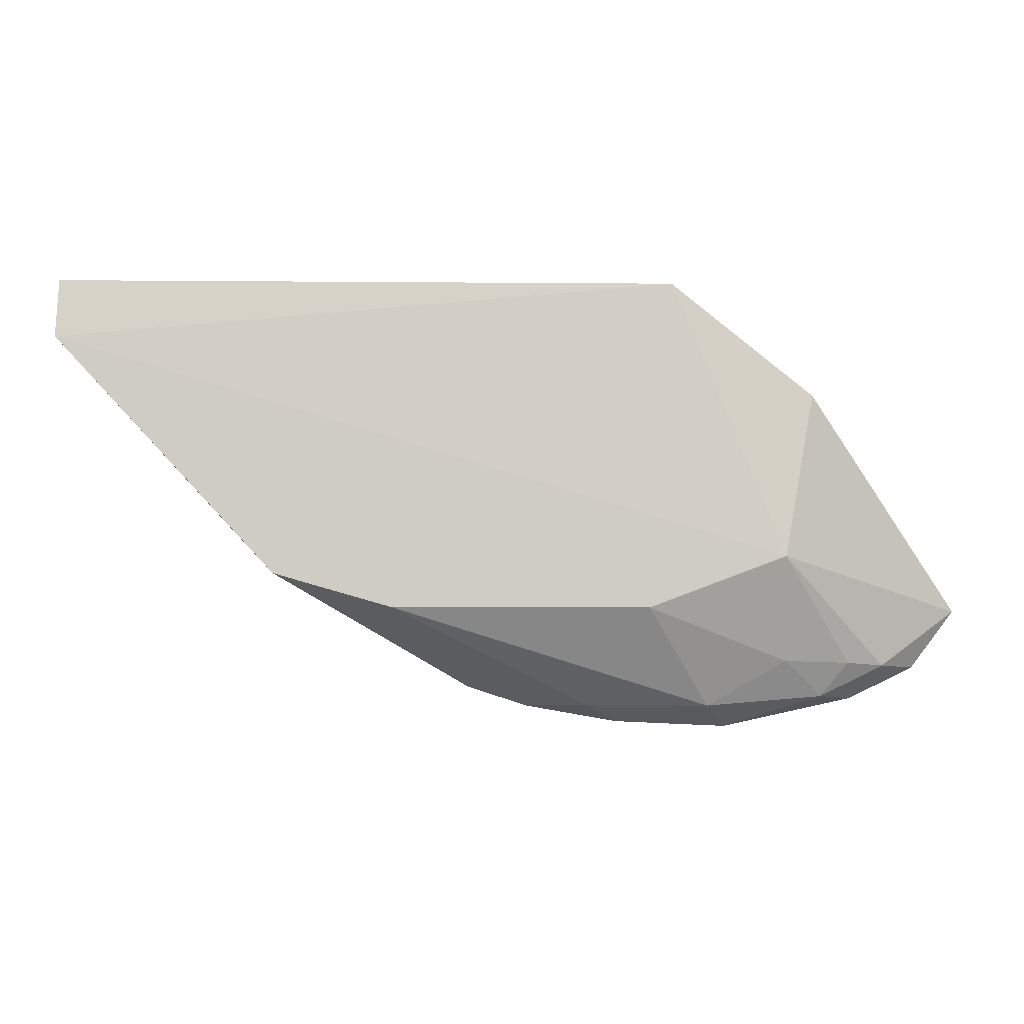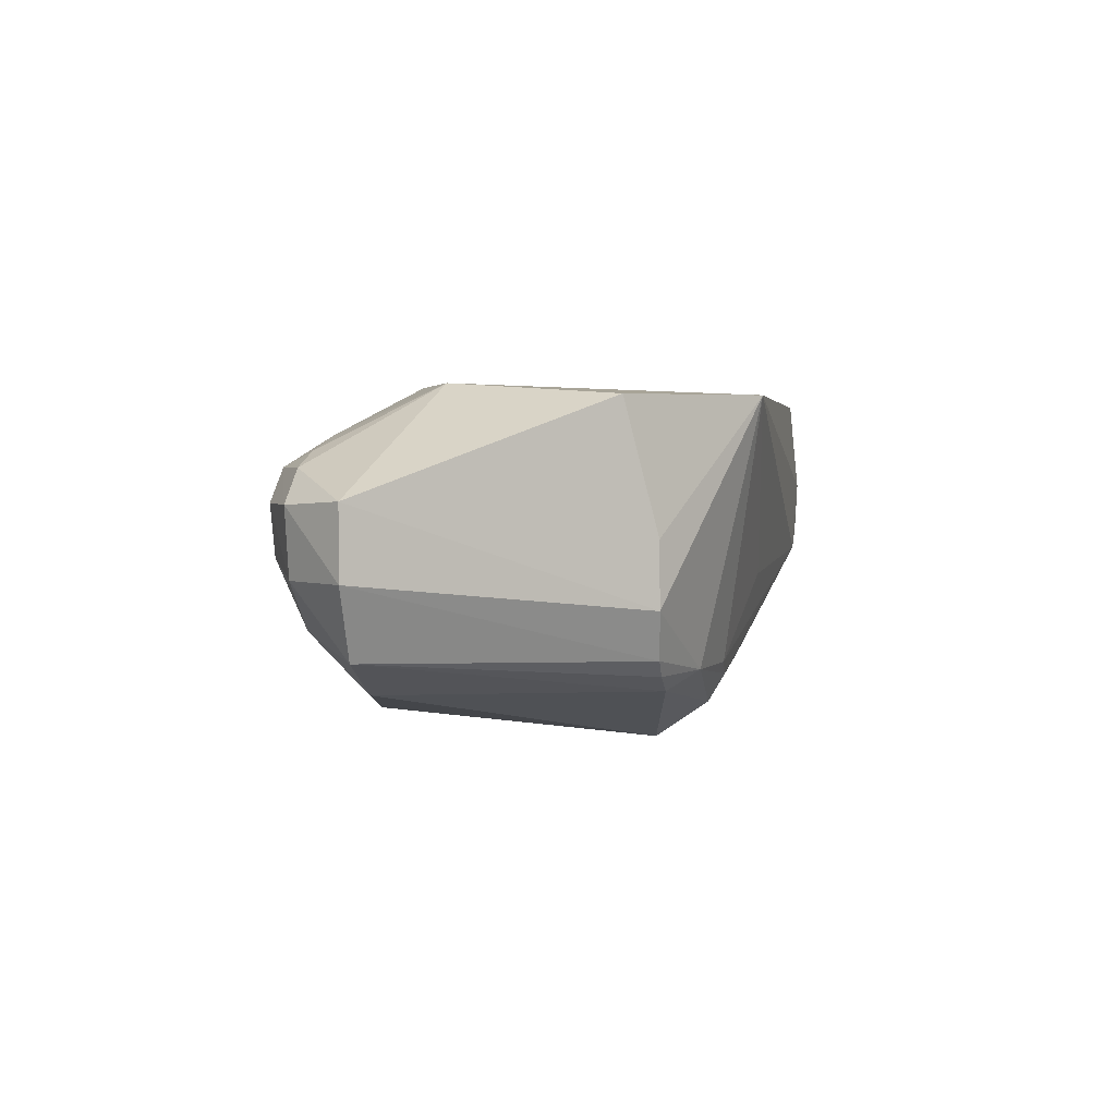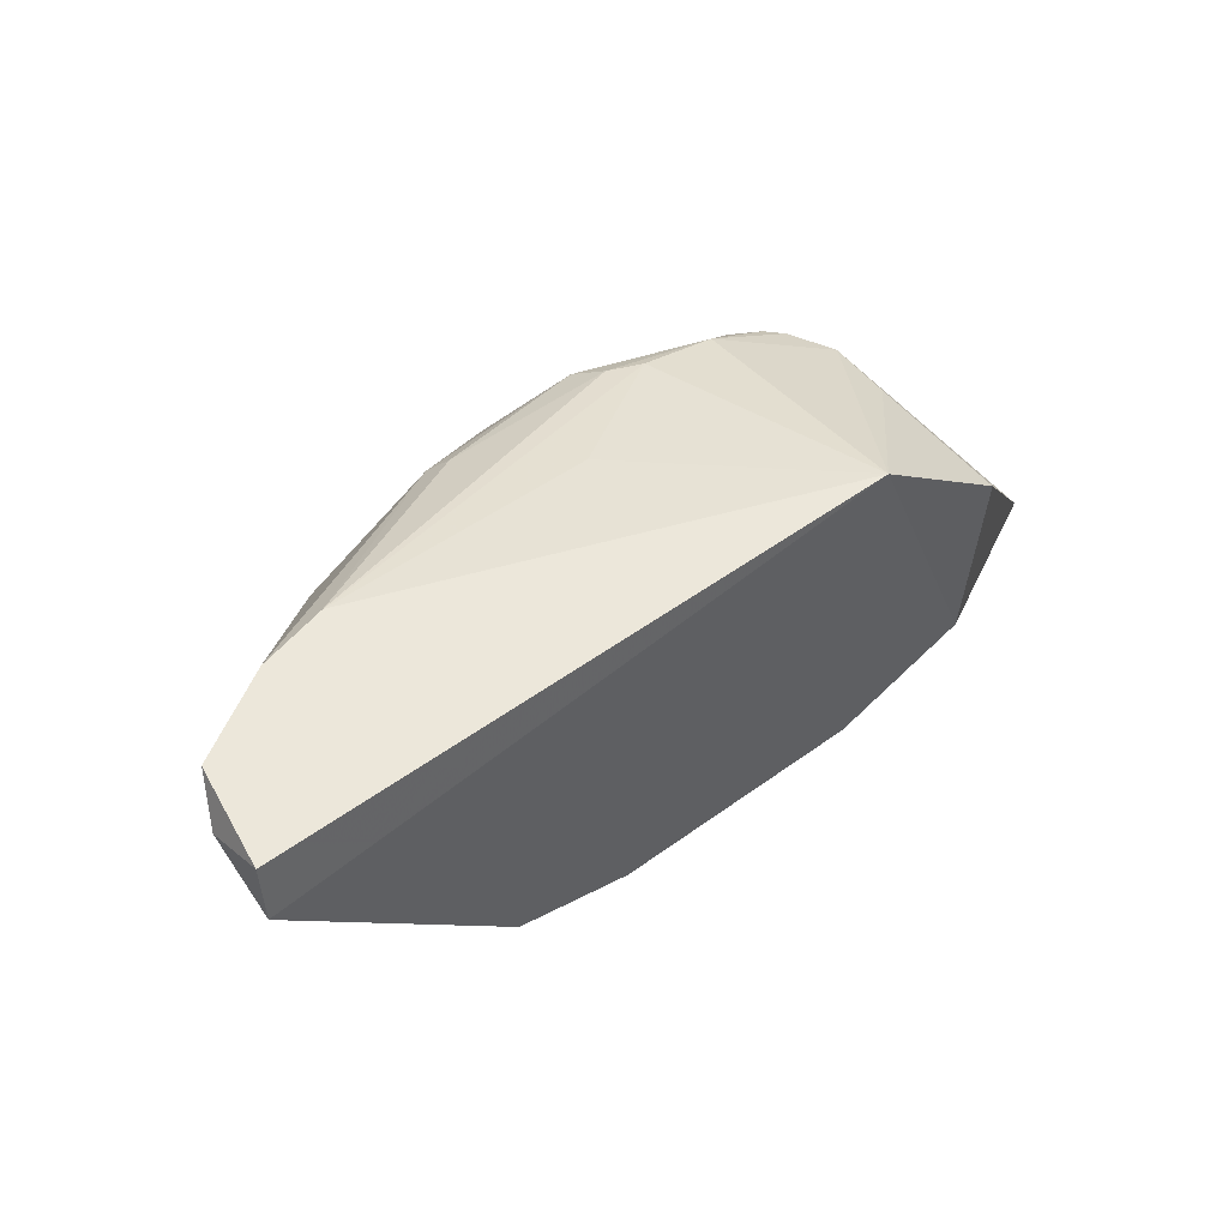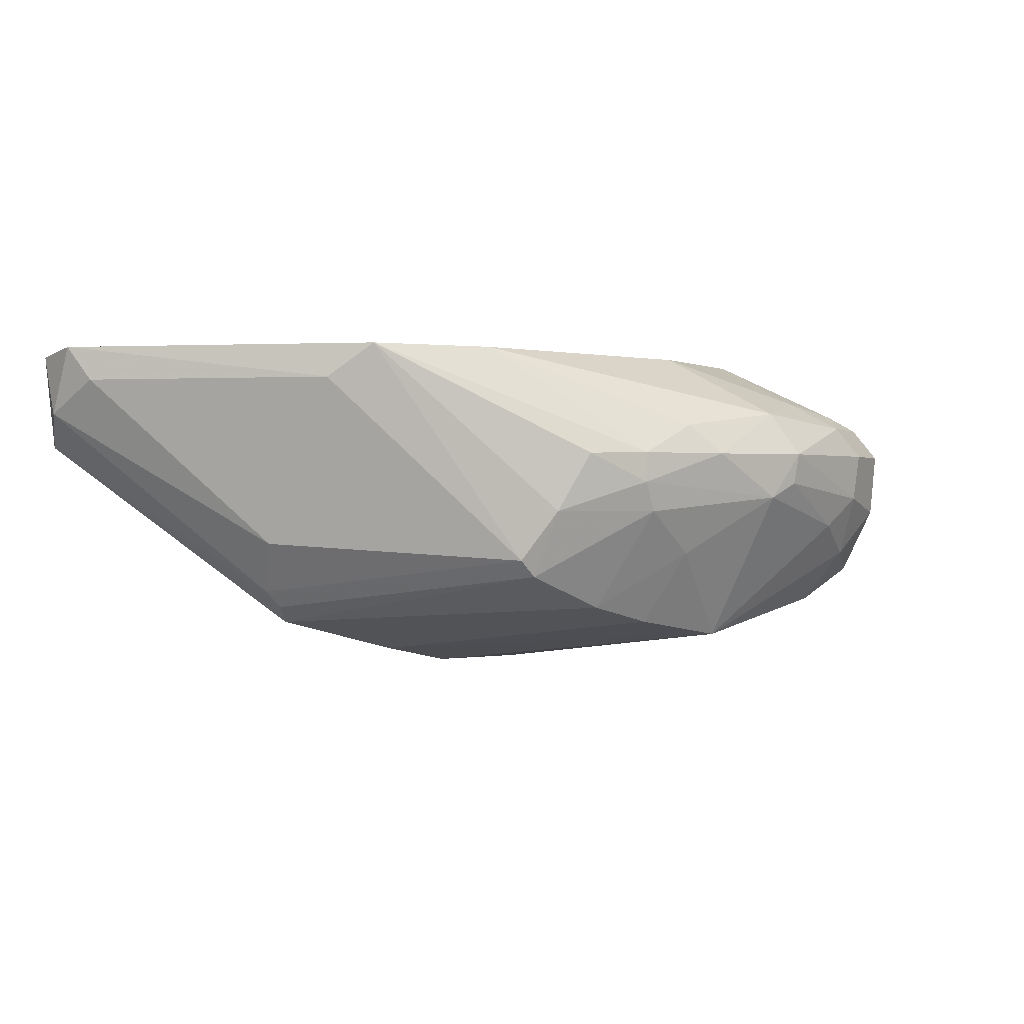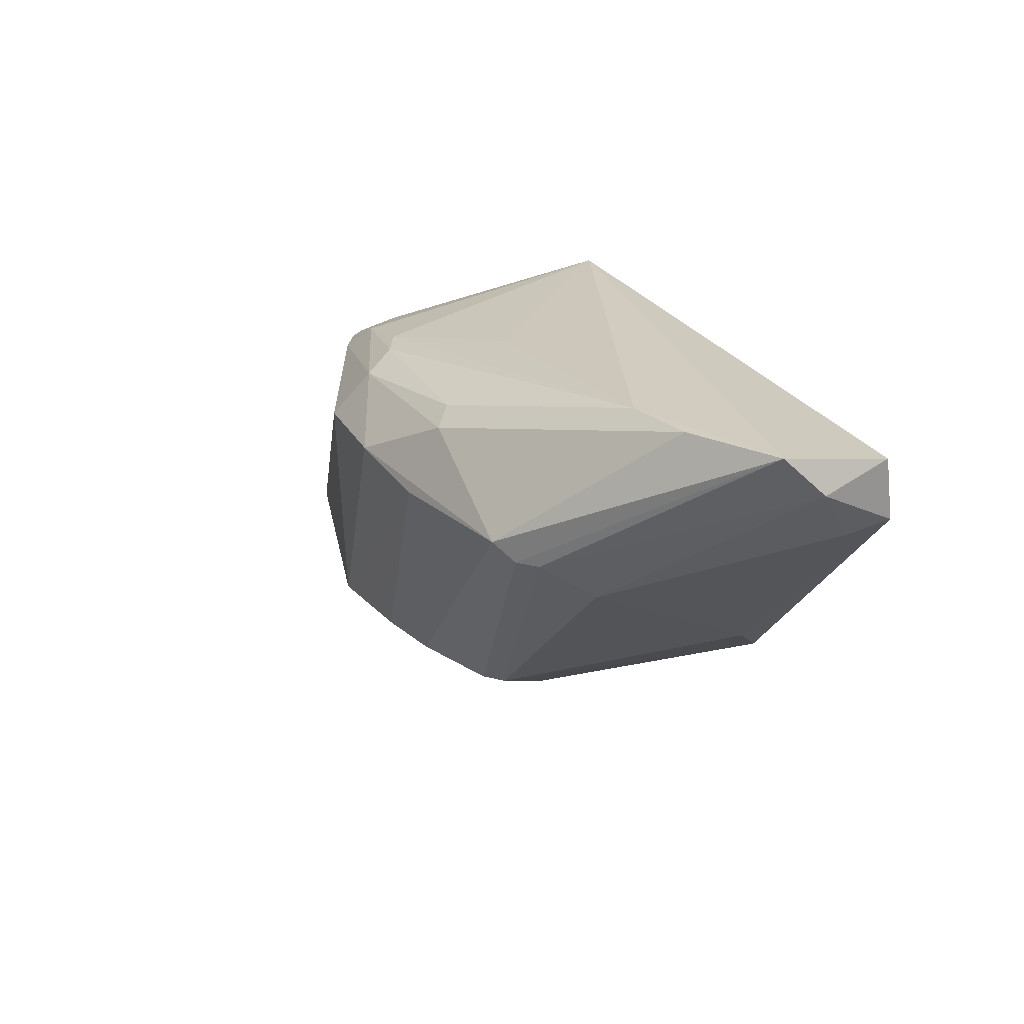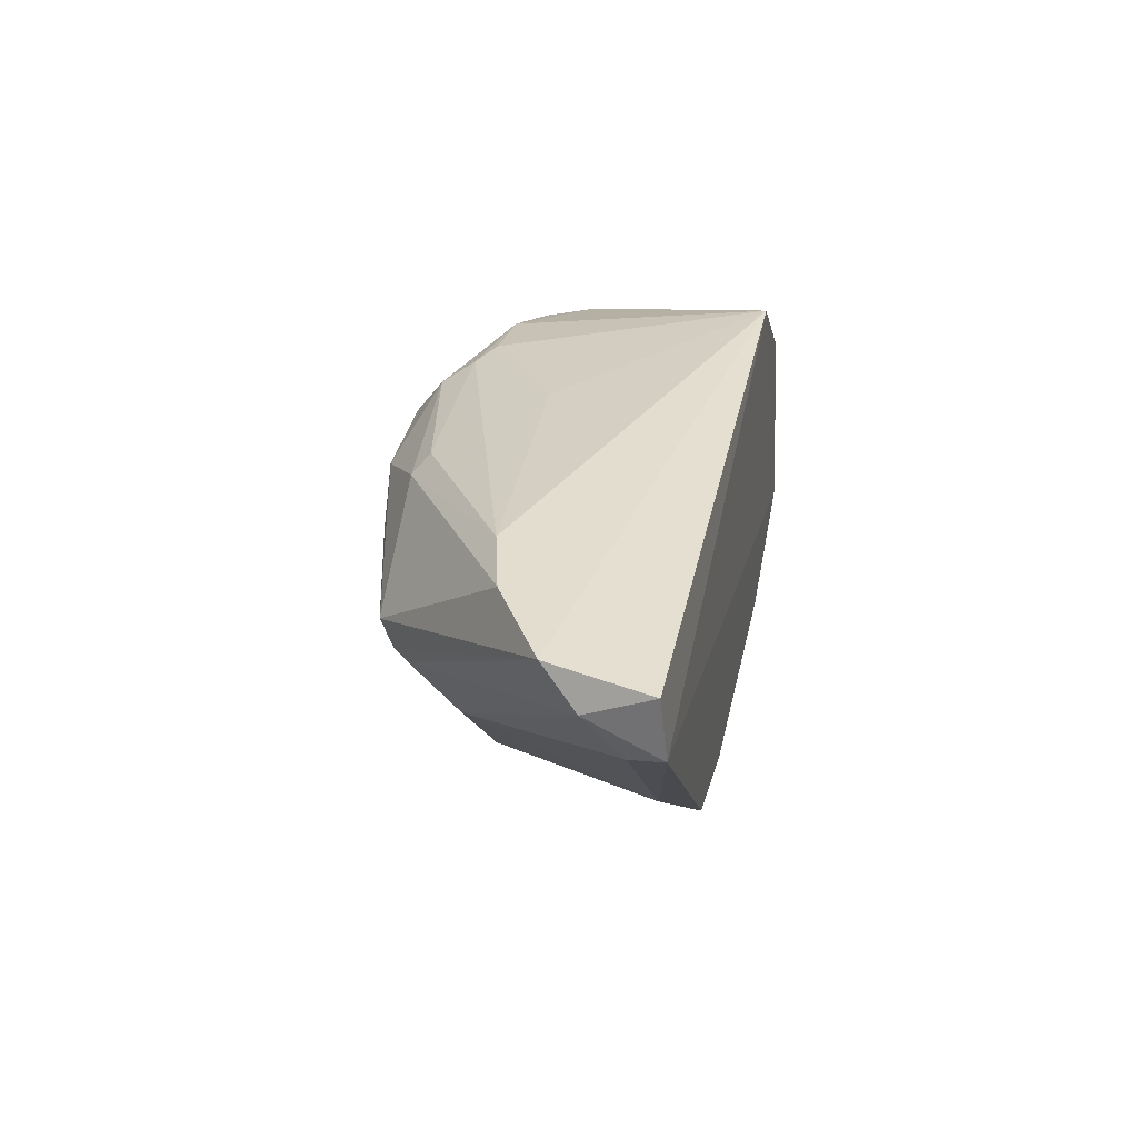
<metadata>
{"format":"obj","ext":"obj","renderer":"f3d","projection":"perspective","resolution":1024,"background":"white","views":[{"elev":-5.3,"azim":179.8,"up":"+Z"},{"elev":2.9,"azim":-81.4,"up":"+Y"},{"elev":51.2,"azim":141.6,"up":"+Z"},{"elev":-0.3,"azim":141.7,"up":"+Y"},{"elev":25.1,"azim":67.5,"up":"+Z"},{"elev":34.9,"azim":101.7,"up":"+Z"}]}
</metadata>
<code>
v -0.5623 -0.6406 -0.9766
v -0.5692 -0.5808 -0.9832
v -0.4587 -0.3974 -0.1501
v -0.3171 -1.016 -0.3493
v -2e-05 -0.8254 -0.8253
v -0.9522 -0.8254 -0.7618
v 0.2857 -0.381 -0.6983
v -0.6664 -0.381 -0.6666
v 0.5079 -0.6667 -0.1271
v 0.3175 -0.8888 -0.4128
v -0.476 -0.9523 -0.8253
v -0.5043 -0.8719 -0.2532
v -1.016 -0.5714 -0.7618
v 0.6985 -0.381 -0.2541
v -0.6904 -0.7576 -0.3051
v -0.7223 -0.4012 -0.3634
v -0.1853 -0.6413 -0.9425
v -0.5289 -0.4981 -0.9433
v 0.03177 -0.9841 -0.381
v 0.3809 -0.7619 -0.4763
v -0.3013 -0.9005 -0.225
v 0.6667 -0.5714 -0.1271
v -0.9351 -0.5788 -0.8703
v 0.04353 -0.9276 -0.2562
v -0.6239 -0.8733 -0.309
v 0.06356 -0.381 -0.7618
v -0.8282 -0.7858 -0.863
v -0.8252 -0.8888 -0.7618
v 0.2857 -0.9206 -0.381
v 0.3809 -0.6984 -0.1271
v -0.1583 -0.8888 -0.8253
v 0.3493 -0.4445 -0.6348
v -0.0728 -0.5864 -0.9073
v 0.6951 -0.3938 -0.145
v -0.4124 -0.381 -0.7618
v -0.7975 -0.4947 -0.8623
v 0.03177 -0.7936 -0.8253
v -1.016 -0.6984 -0.7618
v -0.2997 -0.527 -0.9429
v 0.6985 -0.508 -0.1906
v -0.5025 -0.6697 -0.9745
v -0.1272 -1.016 -0.3493
v 0.6667 -0.4445 -0.2858
v -0.8139 -0.5791 -0.9293
v -0.9239 -0.6984 -0.8661
v -0.271 -0.9554 -0.2574
v -0.2121 -0.6984 -0.9332
v -0.3607 -0.8727 -0.2228
v -0.5684 -0.9039 -0.3073
v -0.732 -0.7271 -0.9164
v -0.01878 -0.6984 -0.8746
v -0.2853 -0.9206 -0.8253
v -0.3584 -0.5834 -0.974
v -0.7478 -0.5214 -0.9256
v -0.1288 -0.7267 -0.1746
v 0.01542 -0.8998 -0.2263
v -0.8035 -0.6691 -0.9238
v -0.8672 -0.5211 -0.8671
v -0.3242 -0.7821 -0.9064
v -0.1854 -0.5838 -0.9437
v -0.6524 -0.844 -0.3094
v 0.3493 -0.8571 -0.4128
v -0.6751 -0.4683 -0.8591
v -0.6873 -0.6396 -0.3066
f 3 16 64
f 8 3 14
f 7 8 14
f 12 3 15
f 13 15 16
f 3 8 16
f 8 13 16
f 8 7 26
f 11 4 28
f 27 11 28
f 6 27 28
f 5 10 29
f 22 9 29
f 10 22 29
f 9 24 29
f 22 3 30
f 9 22 30
f 24 9 30
f 5 29 31
f 7 14 32
f 14 3 34
f 3 22 34
f 8 26 35
f 26 18 35
f 7 32 37
f 32 20 37
f 15 13 38
f 13 23 38
f 18 26 39
f 14 34 40
f 34 22 40
f 1 2 41
f 4 11 42
f 11 19 42
f 19 29 42
f 29 24 42
f 32 14 43
f 20 32 43
f 40 20 43
f 14 40 43
f 27 6 45
f 6 38 45
f 38 23 45
f 23 44 45
f 21 12 46
f 4 42 46
f 42 24 46
f 5 31 47
f 41 17 47
f 3 12 48
f 12 21 48
f 21 30 48
f 25 6 49
f 12 25 49
f 28 4 49
f 6 28 49
f 4 46 49
f 46 12 49
f 11 27 50
f 1 41 50
f 41 11 50
f 33 7 51
f 17 33 51
f 37 5 51
f 7 37 51
f 5 47 51
f 47 17 51
f 19 11 52
f 29 19 52
f 31 29 52
f 2 18 53
f 18 39 53
f 41 2 53
f 17 41 53
f 18 2 54
f 2 44 54
f 44 23 54
f 30 3 55
f 3 48 55
f 48 30 55
f 30 21 56
f 24 30 56
f 21 46 56
f 46 24 56
f 2 1 57
f 44 2 57
f 27 45 57
f 45 44 57
f 50 27 57
f 1 50 57
f 13 8 58
f 23 13 58
f 8 36 58
f 54 23 58
f 36 54 58
f 11 41 59
f 47 31 59
f 41 47 59
f 52 11 59
f 31 52 59
f 26 7 60
f 7 33 60
f 33 17 60
f 39 26 60
f 17 53 60
f 53 39 60
f 12 15 61
f 6 25 61
f 25 12 61
f 38 6 61
f 15 38 61
f 10 5 62
f 22 10 62
f 5 37 62
f 37 20 62
f 20 40 62
f 40 22 62
f 8 35 63
f 35 18 63
f 36 8 63
f 18 54 63
f 54 36 63
f 15 3 64
f 16 15 64

</code>
